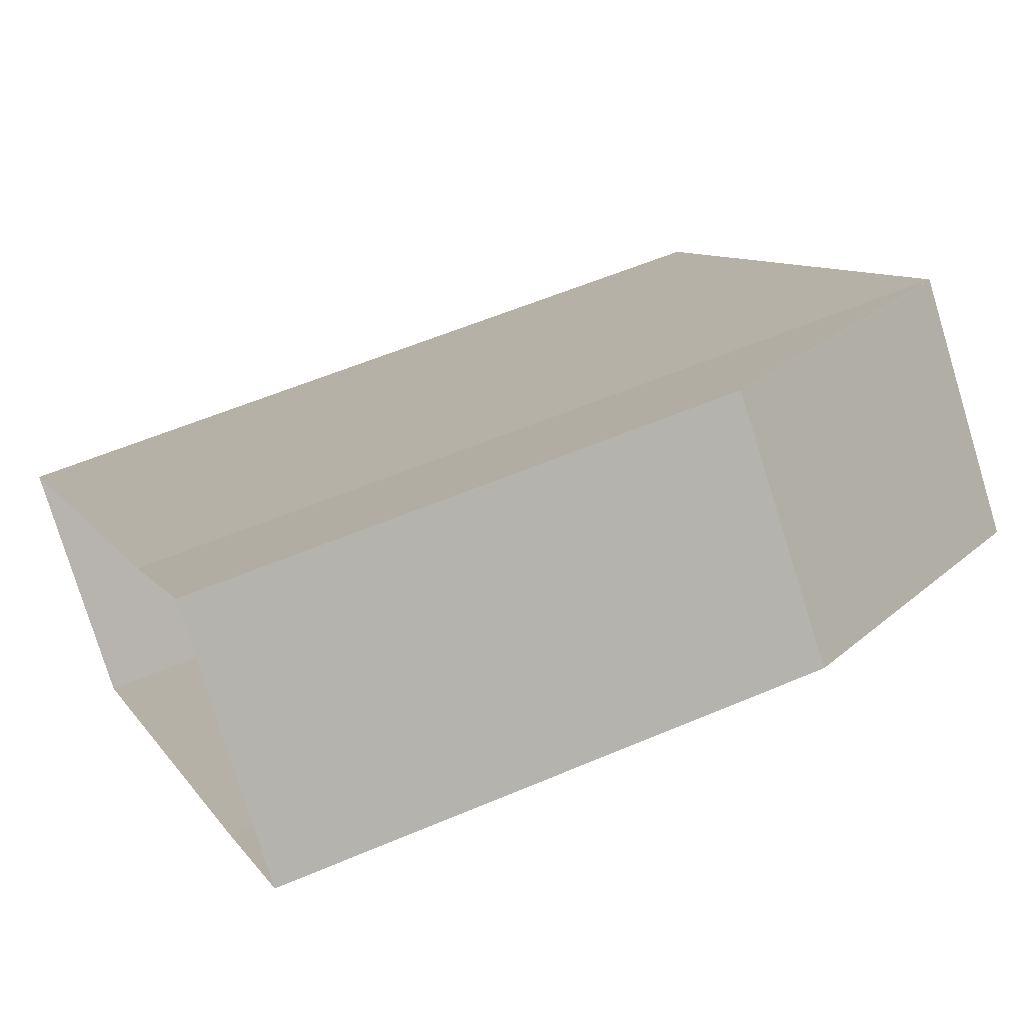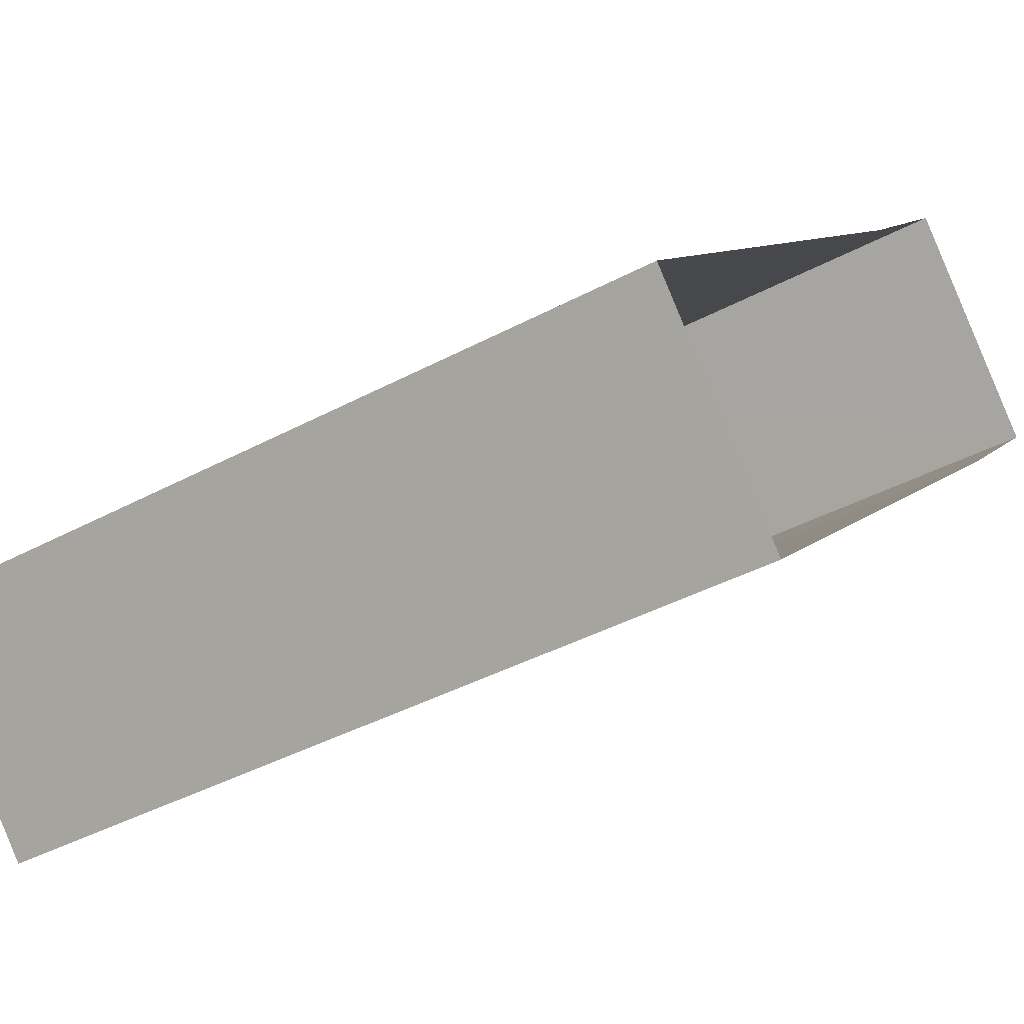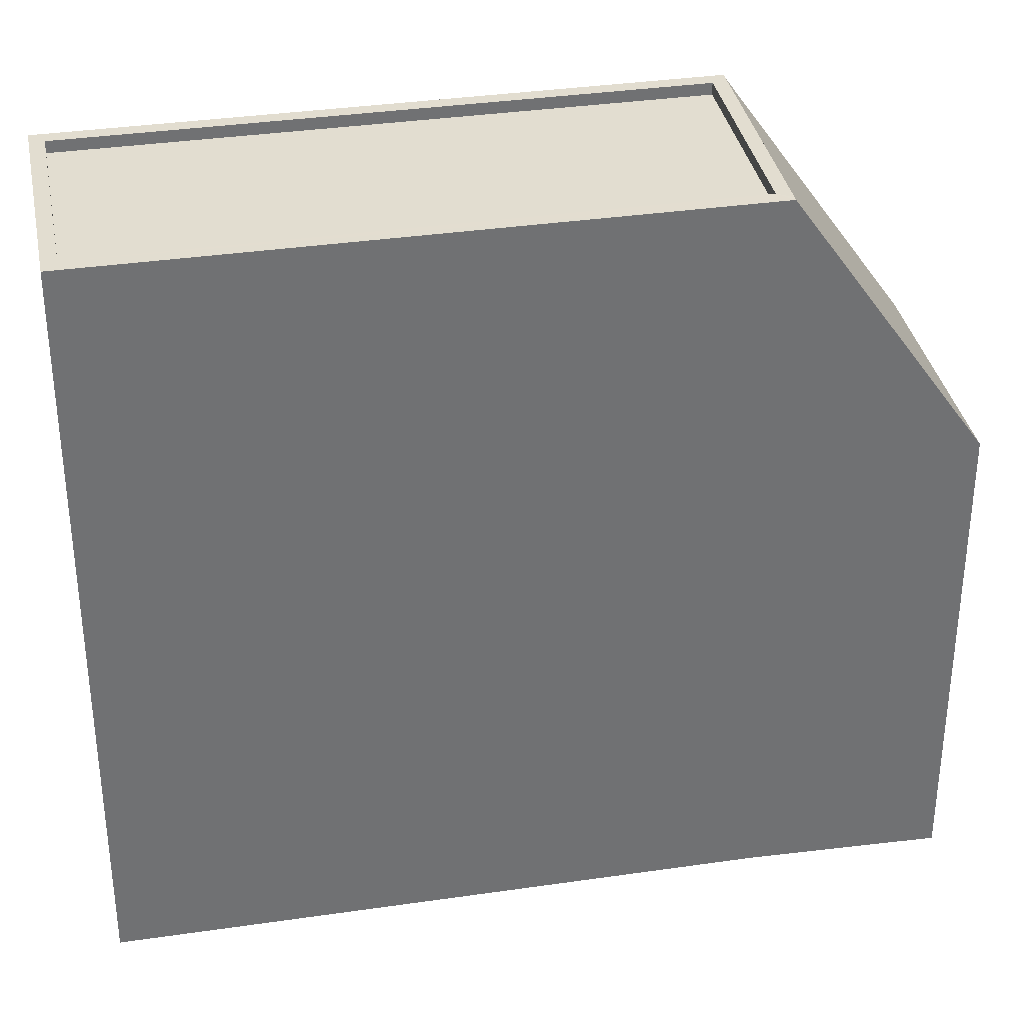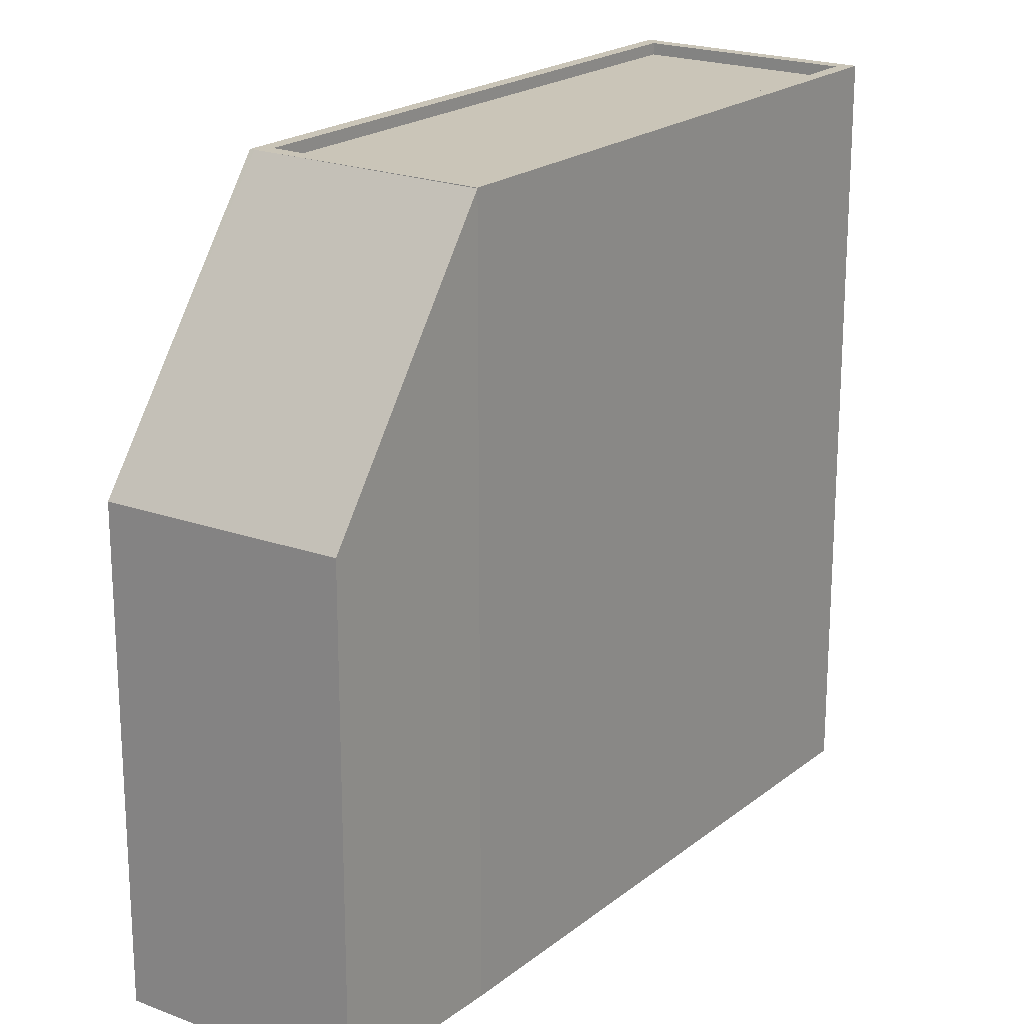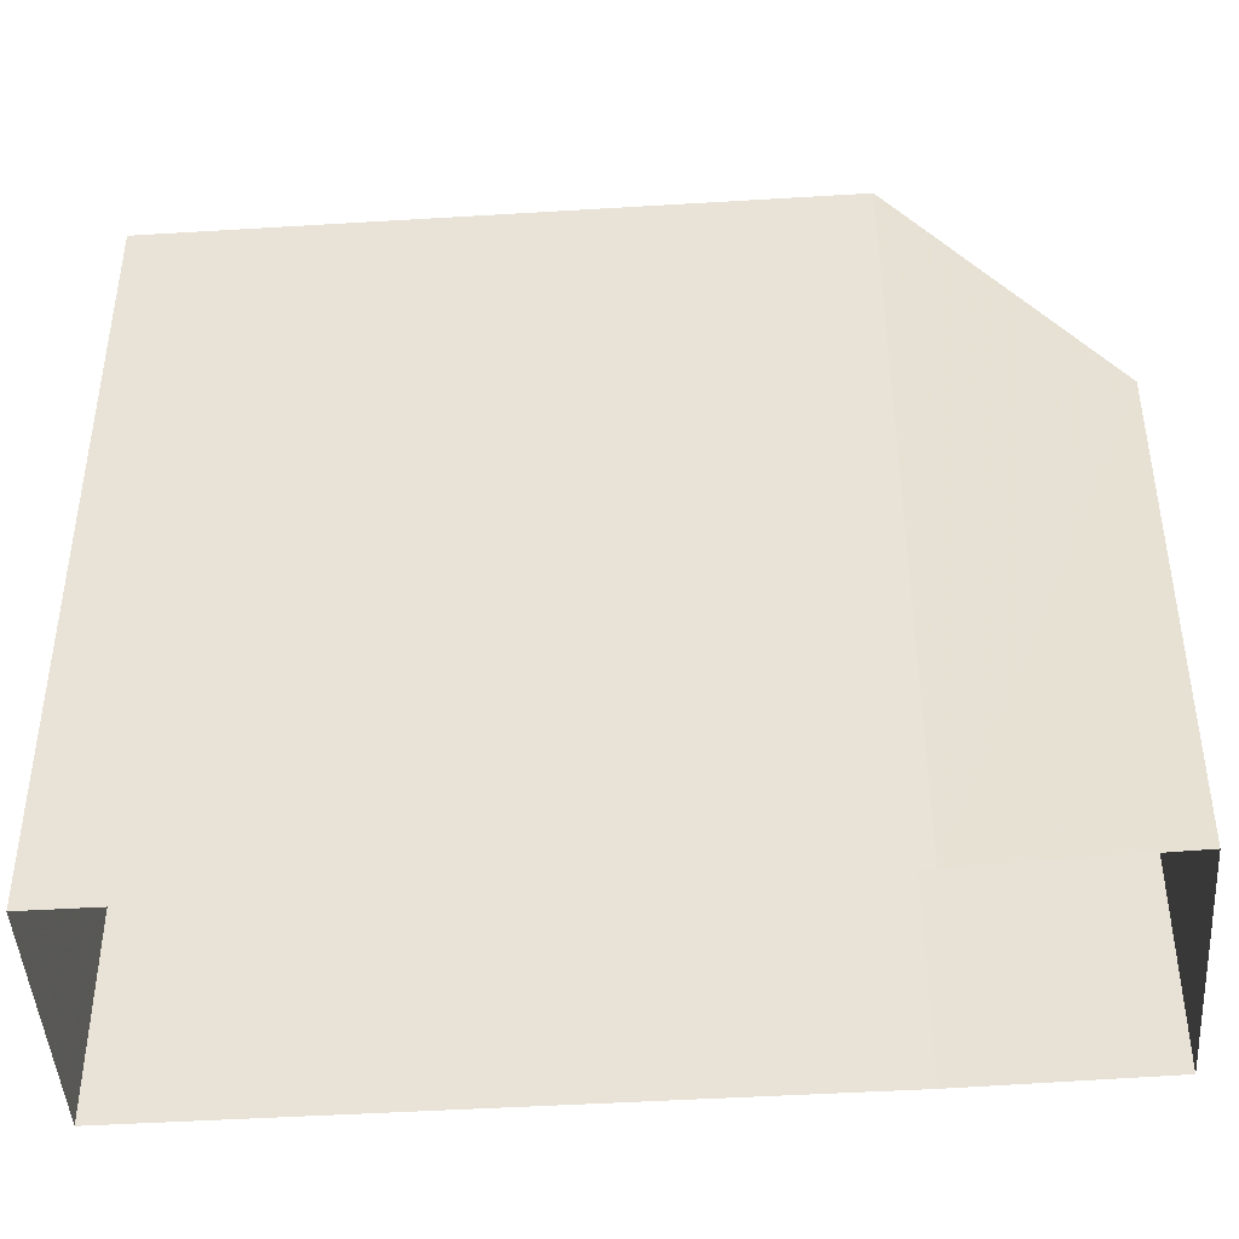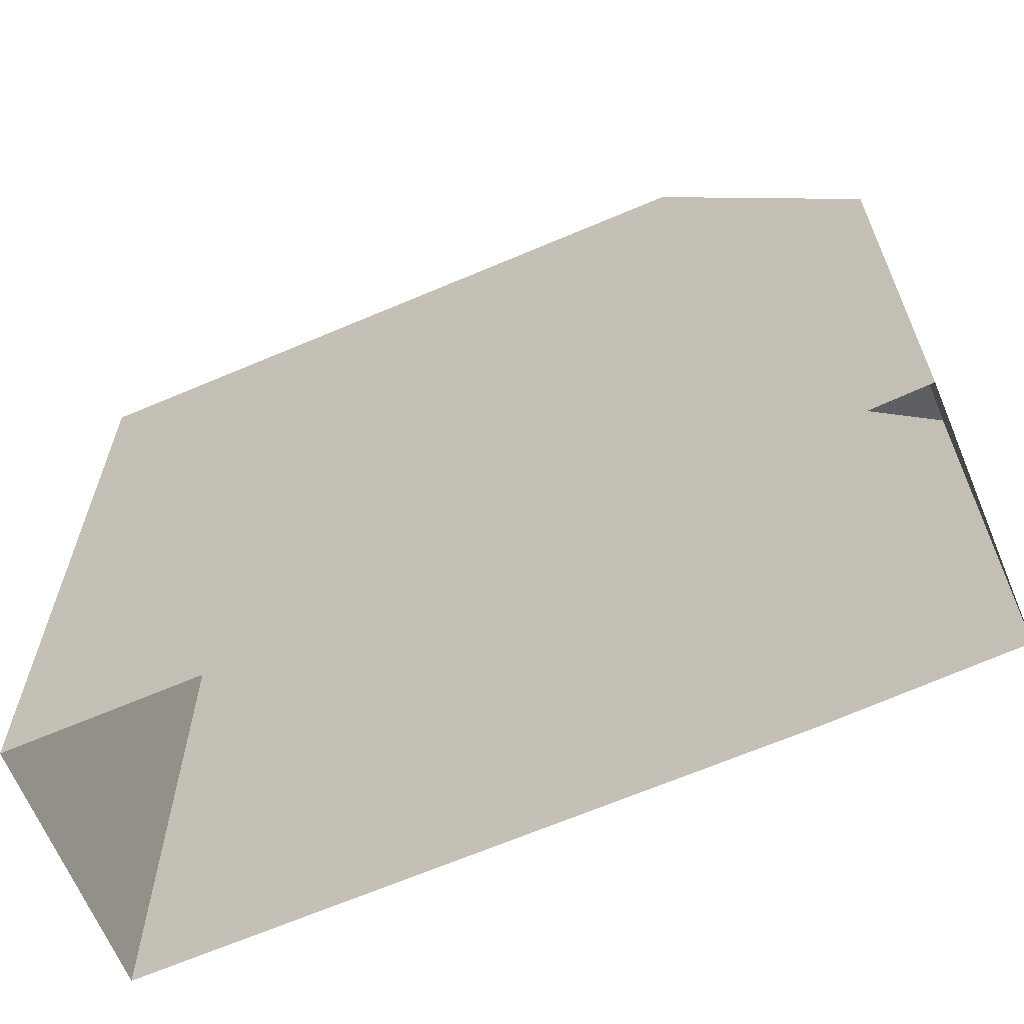
<metadata>
{"format":"obj","ext":"obj","renderer":"f3d","projection":"perspective","resolution":1024,"background":"white","views":[{"elev":54.9,"azim":-114.5,"up":"+Y"},{"elev":-41.0,"azim":123.1,"up":"+Y"},{"elev":35.3,"azim":124.8,"up":"+Z"},{"elev":20.5,"azim":-98.6,"up":"+Z"},{"elev":-45.6,"azim":139.8,"up":"+Z"},{"elev":-66.2,"azim":158.9,"up":"+Z"}]}
</metadata>
<code>
v -5833 -3.669e+04 2.175
v -5837 -3.669e+04 2.174
v -5839 -3.669e+04 2.175
v -5836 -3.669e+04 2.176
v -5827 -3.67e+04 2.17
v -5823 -3.67e+04 2.171
v -5827 -3.67e+04 17.85
v -5824 -3.67e+04 17.85
v -5833 -3.669e+04 17.85
v -5836 -3.669e+04 17.85
v -5827 -3.67e+04 18.1
v -5823 -3.67e+04 18.1
v -5824 -3.67e+04 18.1
v -5833 -3.669e+04 18.1
v -5836 -3.669e+04 18.1
v -5836 -3.669e+04 18.1
v -5833 -3.669e+04 18.1
v -5827 -3.67e+04 18.1
v -5833 -3.669e+04 18.1
v -5836 -3.669e+04 12.41
v -5839 -3.669e+04 12.49
v -5836 -3.669e+04 18.09
v -5833 -3.669e+04 18.1
f 1 2 3
f 3 4 1
f 1 5 2
f 6 5 1
f 7 8 9
f 10 7 9
f 11 12 13
f 14 15 16
f 17 13 12
f 11 13 18
f 17 14 19
f 19 14 16
f 13 17 19
f 16 15 11
f 18 16 11
f 14 20 21
f 21 22 14
f 23 20 14
f 19 10 9
f 19 16 10
f 13 9 8
f 13 19 9
f 18 8 7
f 18 13 8
f 18 7 10
f 16 18 10
f 12 6 1
f 17 12 1
f 11 5 6
f 12 11 6
f 22 5 11
f 11 15 22
f 2 5 22
f 14 22 15
f 20 4 3
f 21 20 3
f 4 20 1
f 1 20 17
f 20 23 17
f 21 3 2
f 22 21 2
f 14 17 23

</code>
